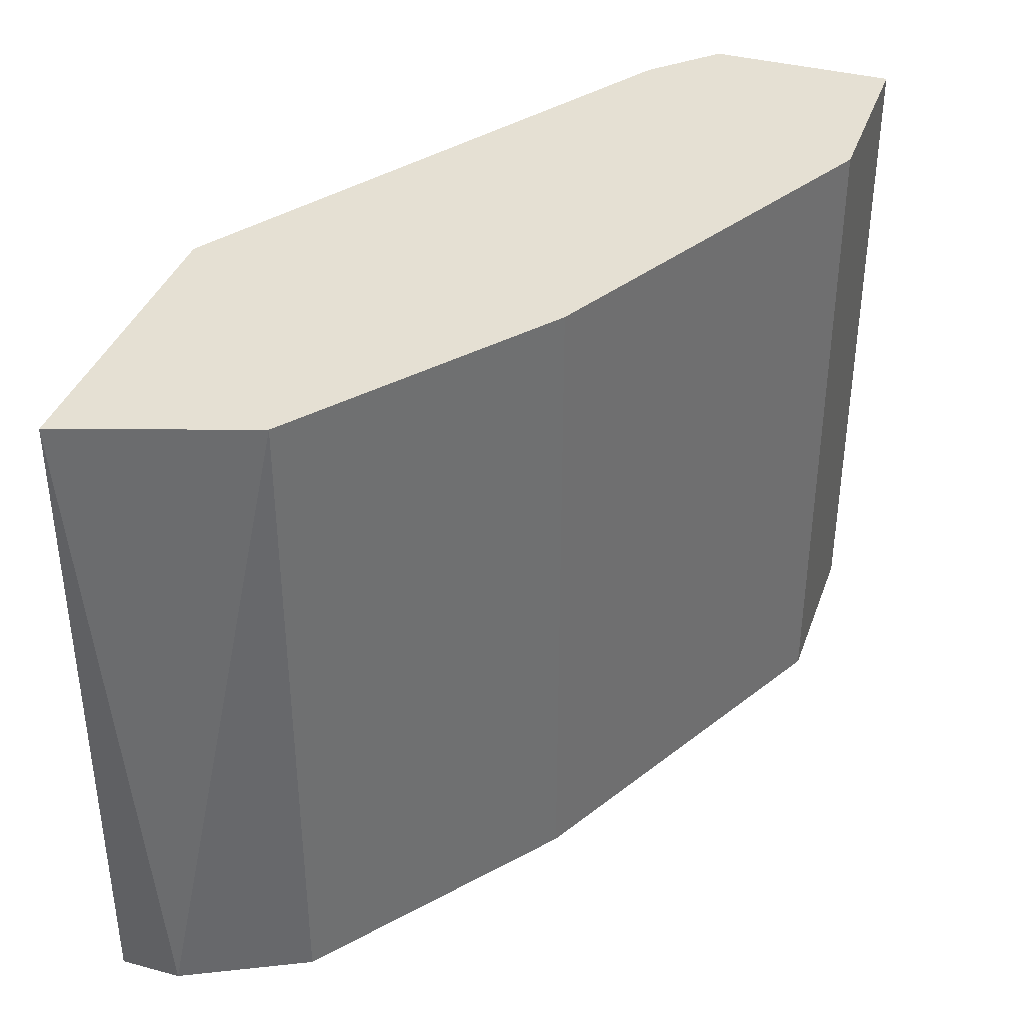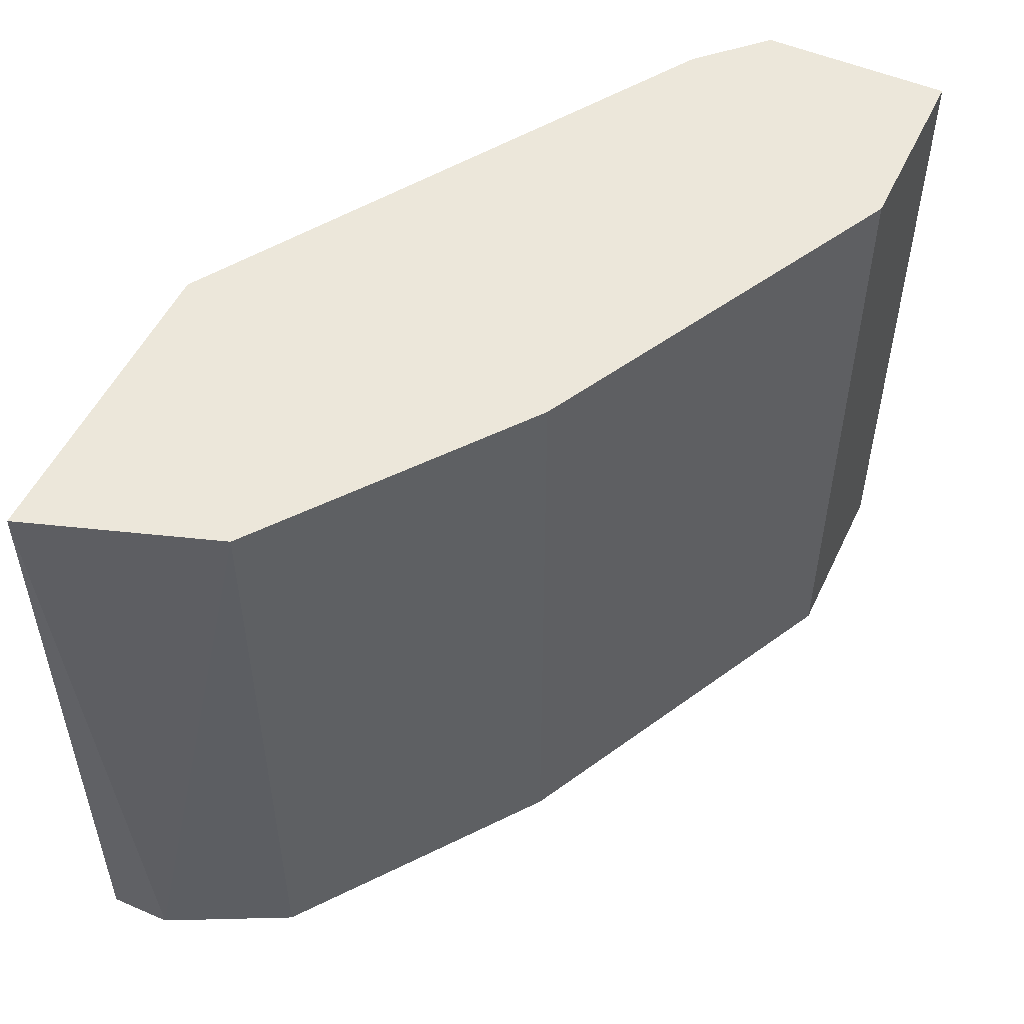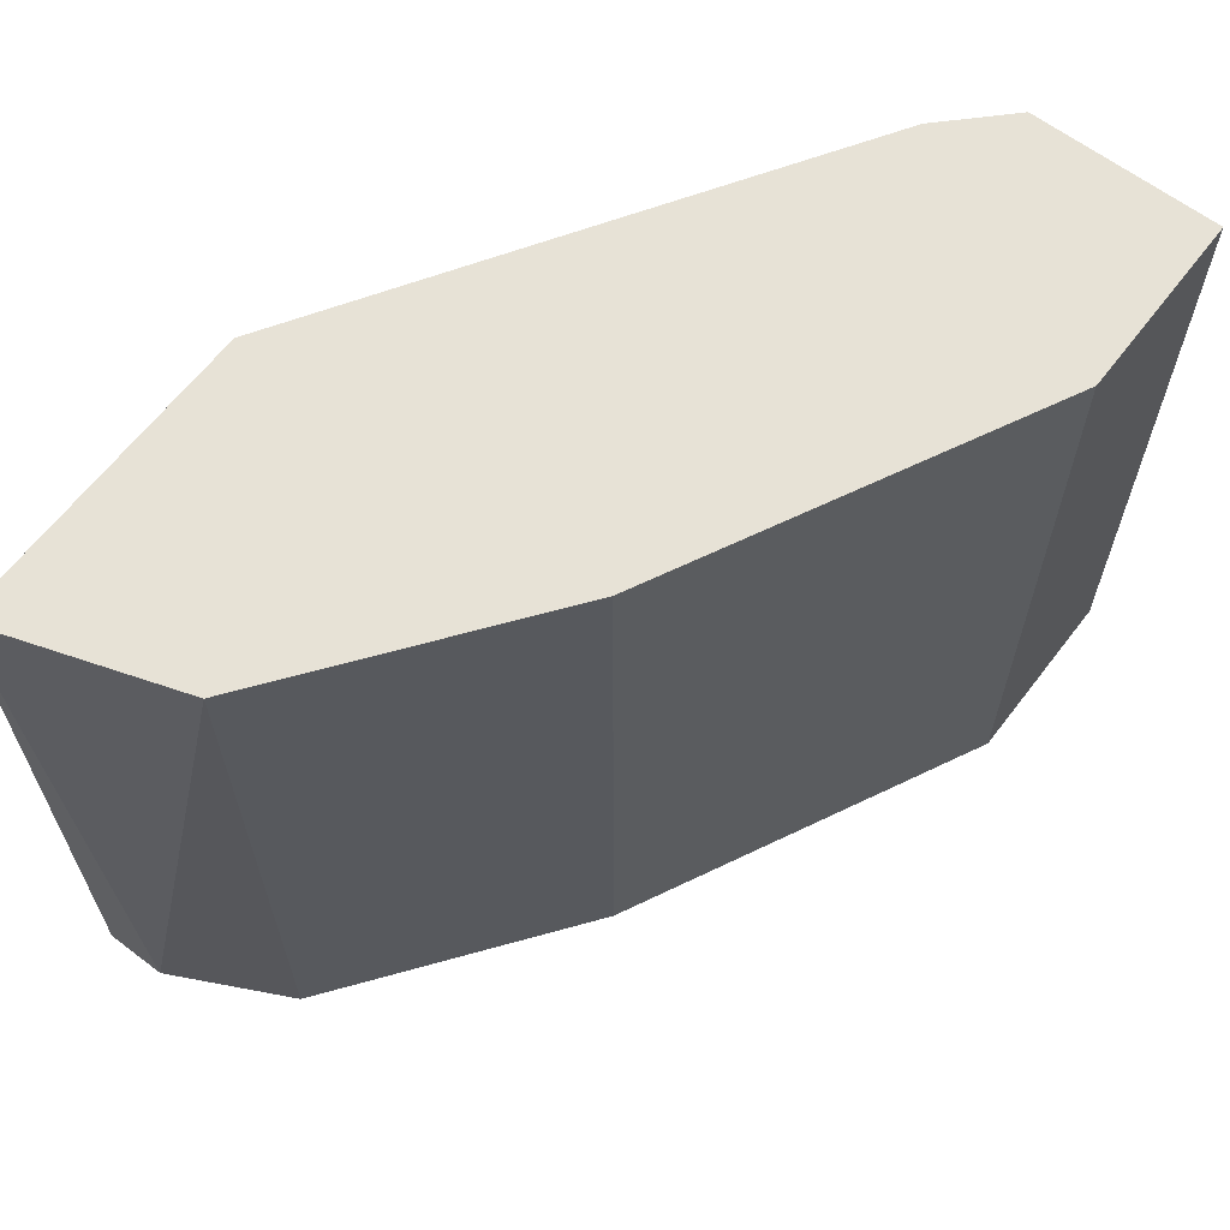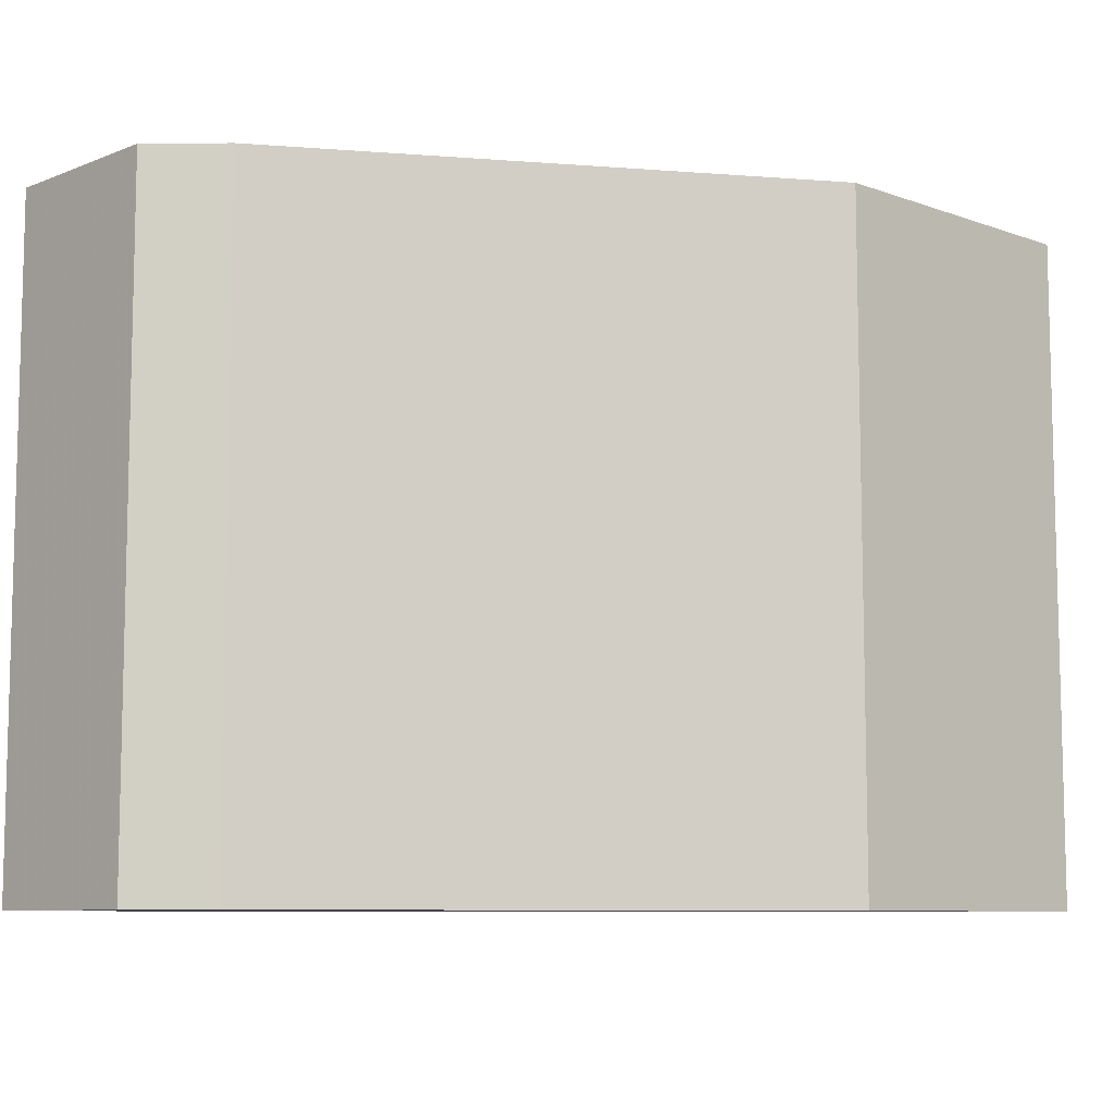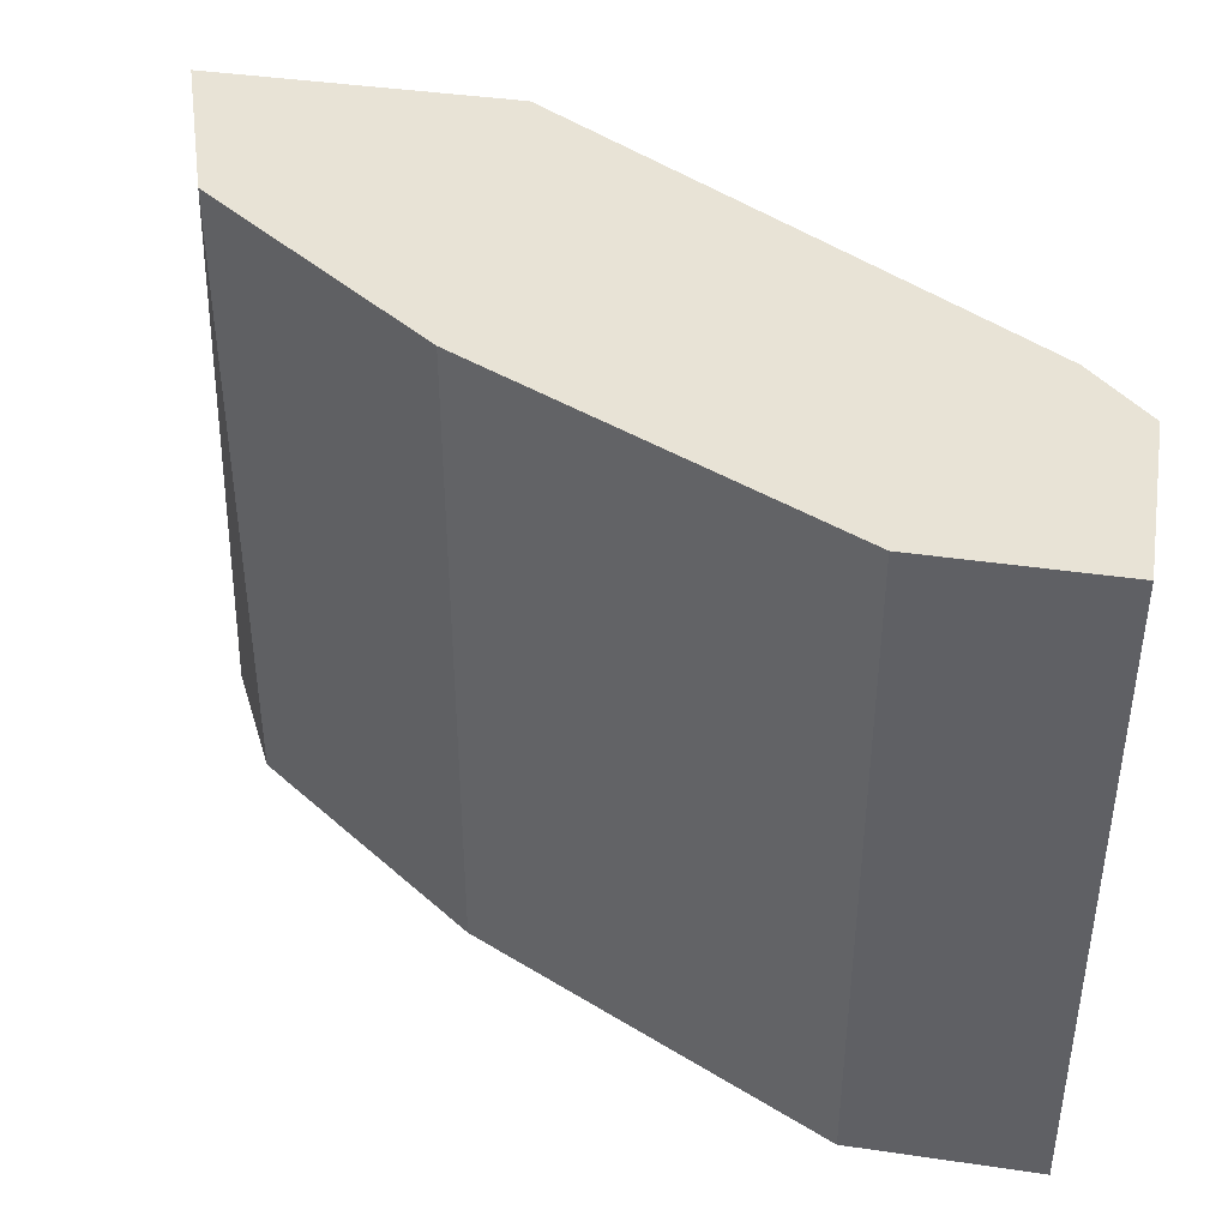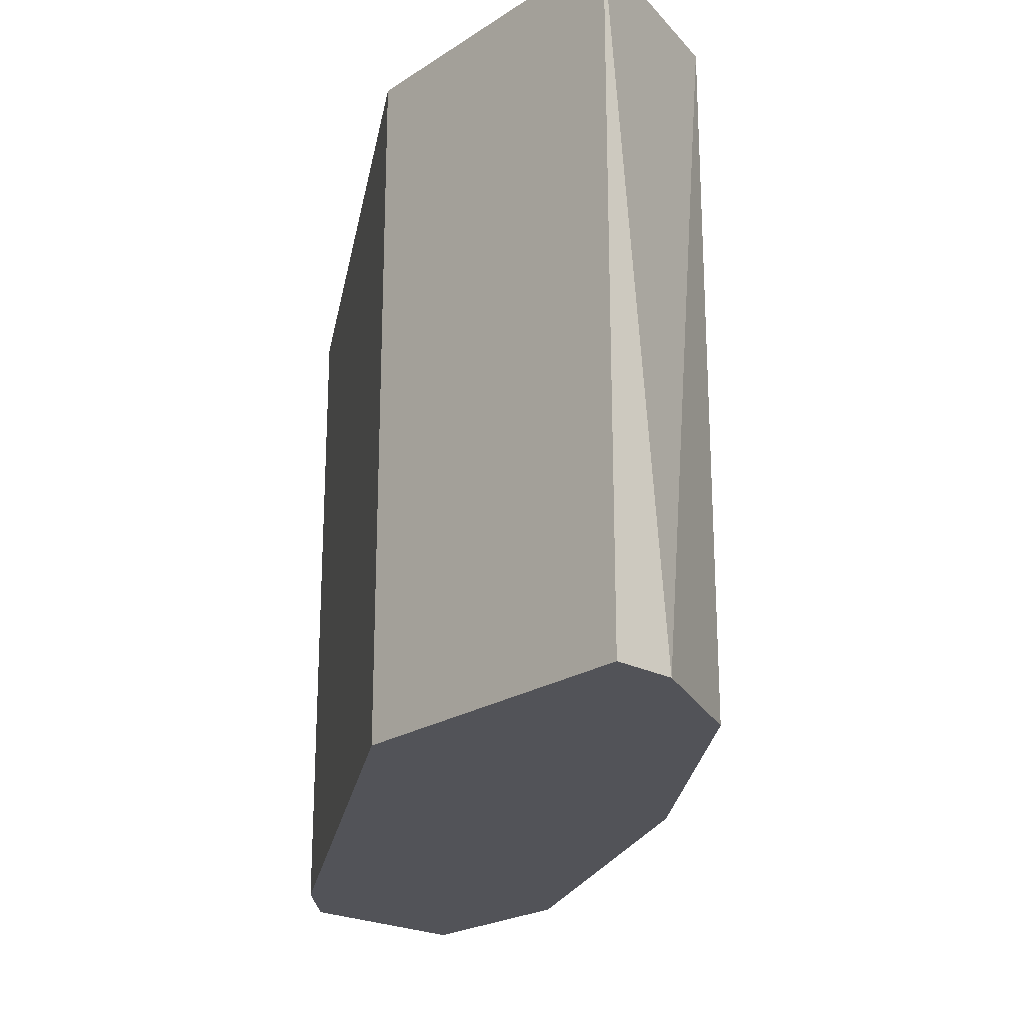
<metadata>
{"format":"obj","ext":"obj","renderer":"f3d","projection":"perspective","resolution":1024,"background":"white","views":[{"elev":38.0,"azim":-71.3,"up":"+Y"},{"elev":52.1,"azim":-65.0,"up":"+Y"},{"elev":63.4,"azim":-52.6,"up":"+Y"},{"elev":-8.5,"azim":136.2,"up":"+Y"},{"elev":41.5,"azim":10.0,"up":"+Y"},{"elev":-22.7,"azim":-132.0,"up":"+Y"}]}
</metadata>
<code>
v -0.2866 0.1682 0.1571
v -0.138 0.2849 0.242
v -0.138 0.2849 0.2101
v -0.138 0.1682 0.242
v -0.276 0.2849 0.1783
v -0.2335 0.1682 0.1464
v -0.2335 0.2849 0.1464
v -0.2335 0.1682 0.2101
v -0.1486 0.1682 0.1995
v -0.1699 0.2849 0.242
v -0.2866 0.2849 0.1464
v -0.1699 0.1682 0.242
v -0.2335 0.2849 0.2101
v -0.276 0.1682 0.1783
v -0.2866 0.1682 0.1464
v -0.138 0.1682 0.2101
v -0.1486 0.2849 0.1995
f 9 7 17
f 3 2 4
f 2 3 5
f 4 1 6
f 5 3 7
f 1 4 8
f 4 6 9
f 6 7 9
f 4 2 10
f 2 5 10
f 1 5 11
f 5 7 11
f 7 6 11
f 8 4 12
f 4 10 12
f 10 8 12
f 5 8 13
f 10 5 13
f 8 10 13
f 5 1 14
f 1 8 14
f 8 5 14
f 6 1 15
f 1 11 15
f 11 6 15
f 3 4 16
f 9 3 16
f 4 9 16
f 7 3 17
f 3 9 17

</code>
